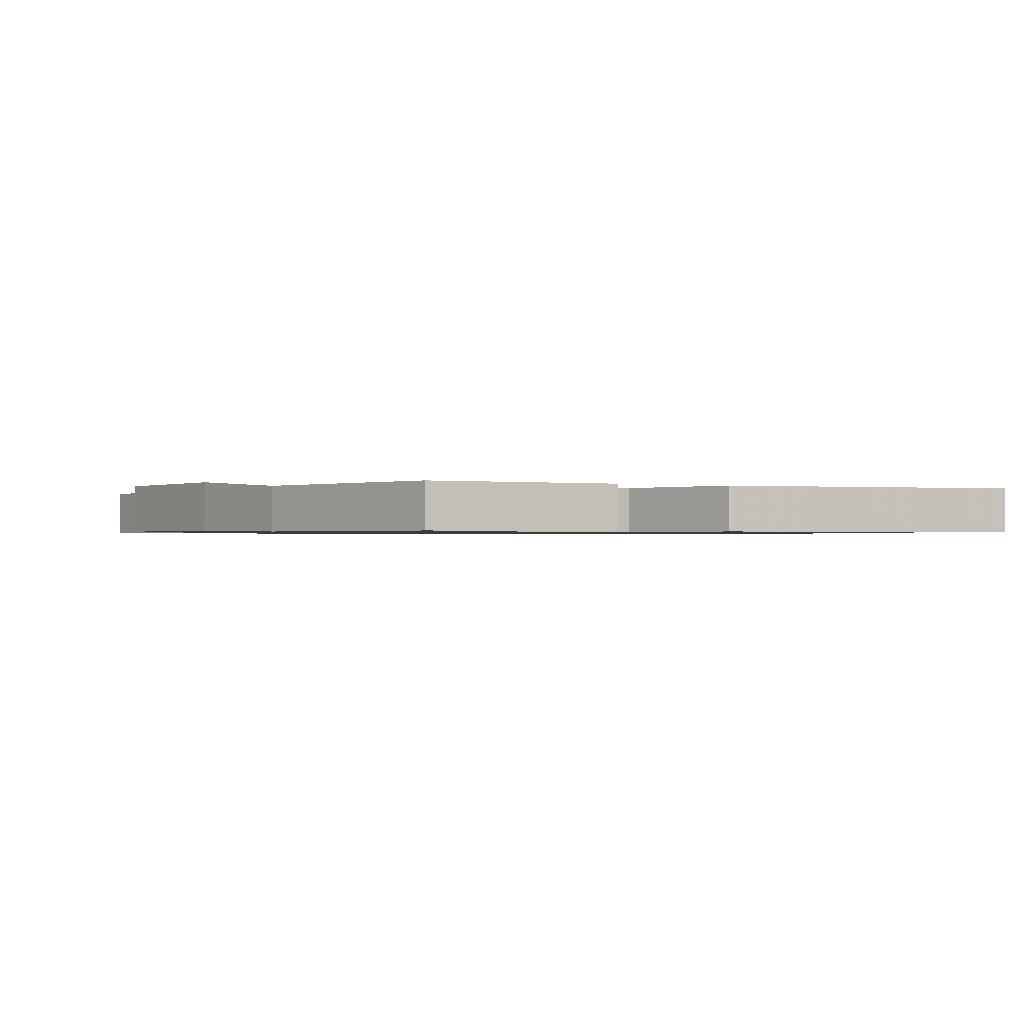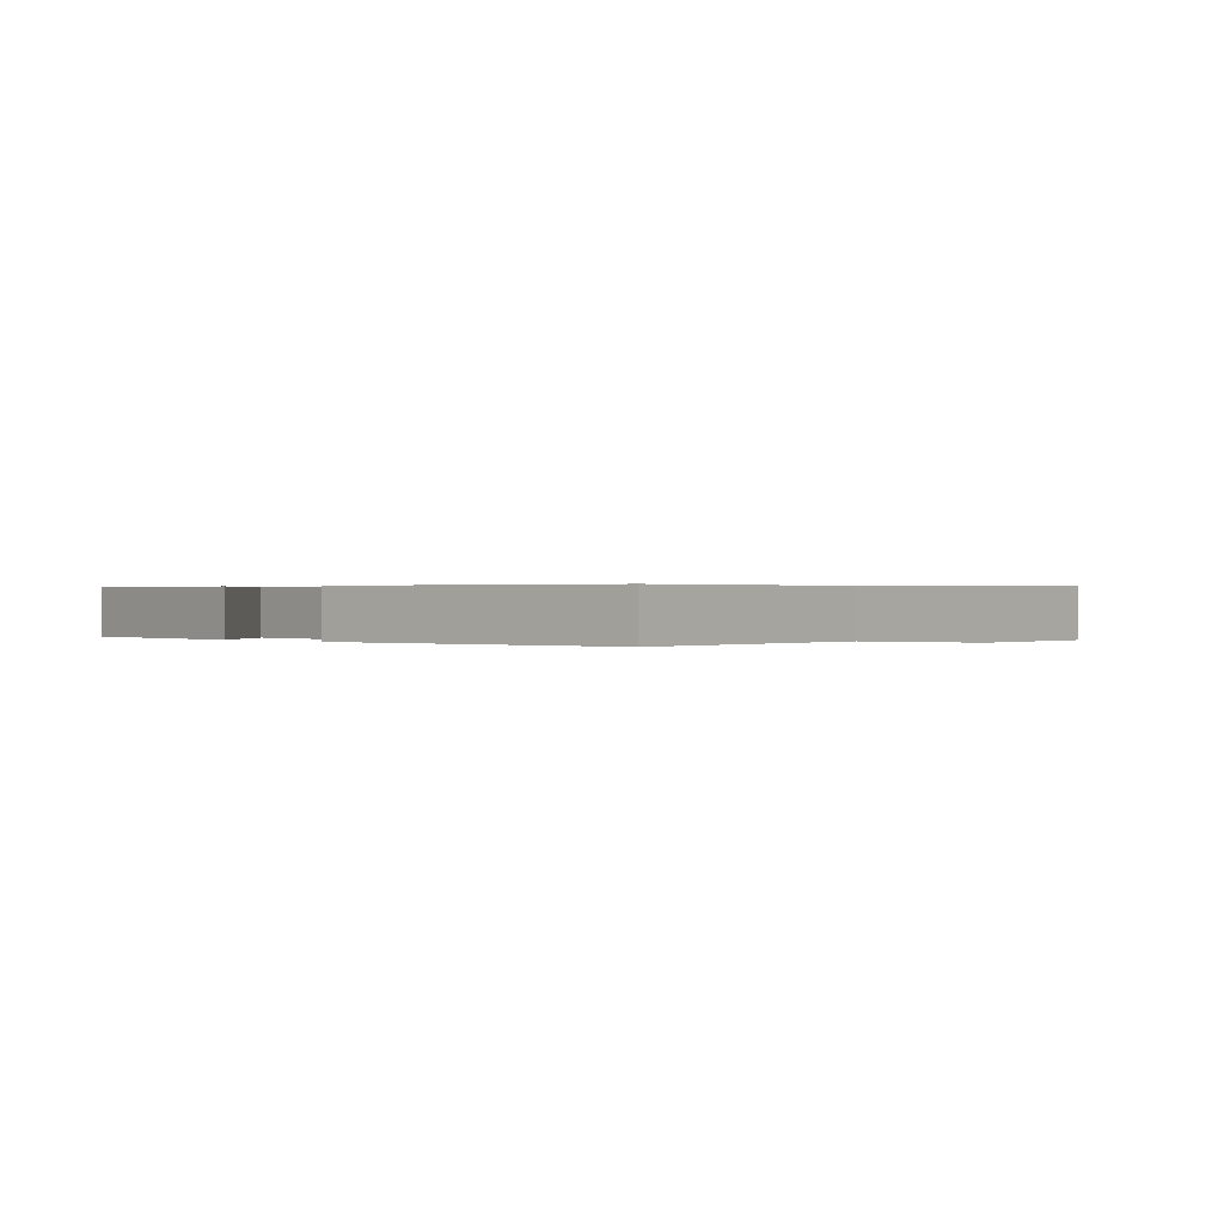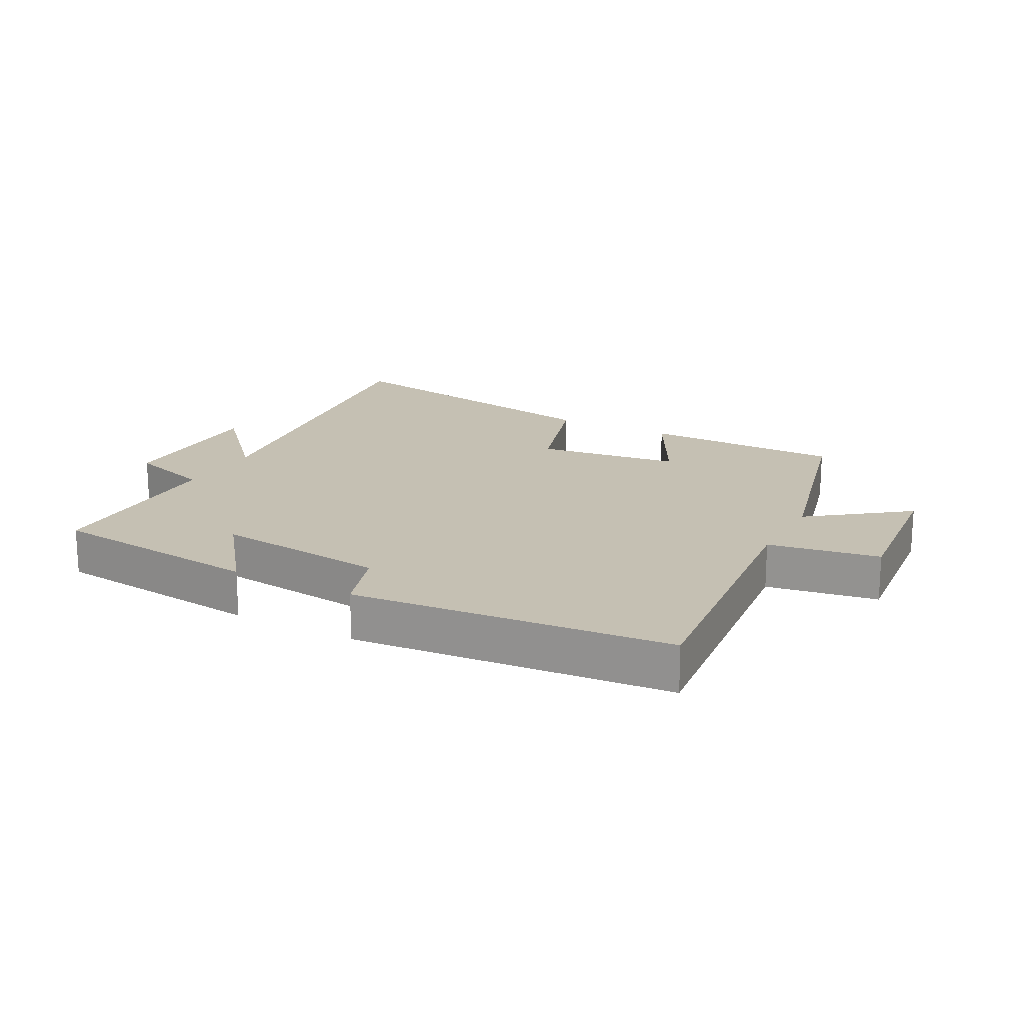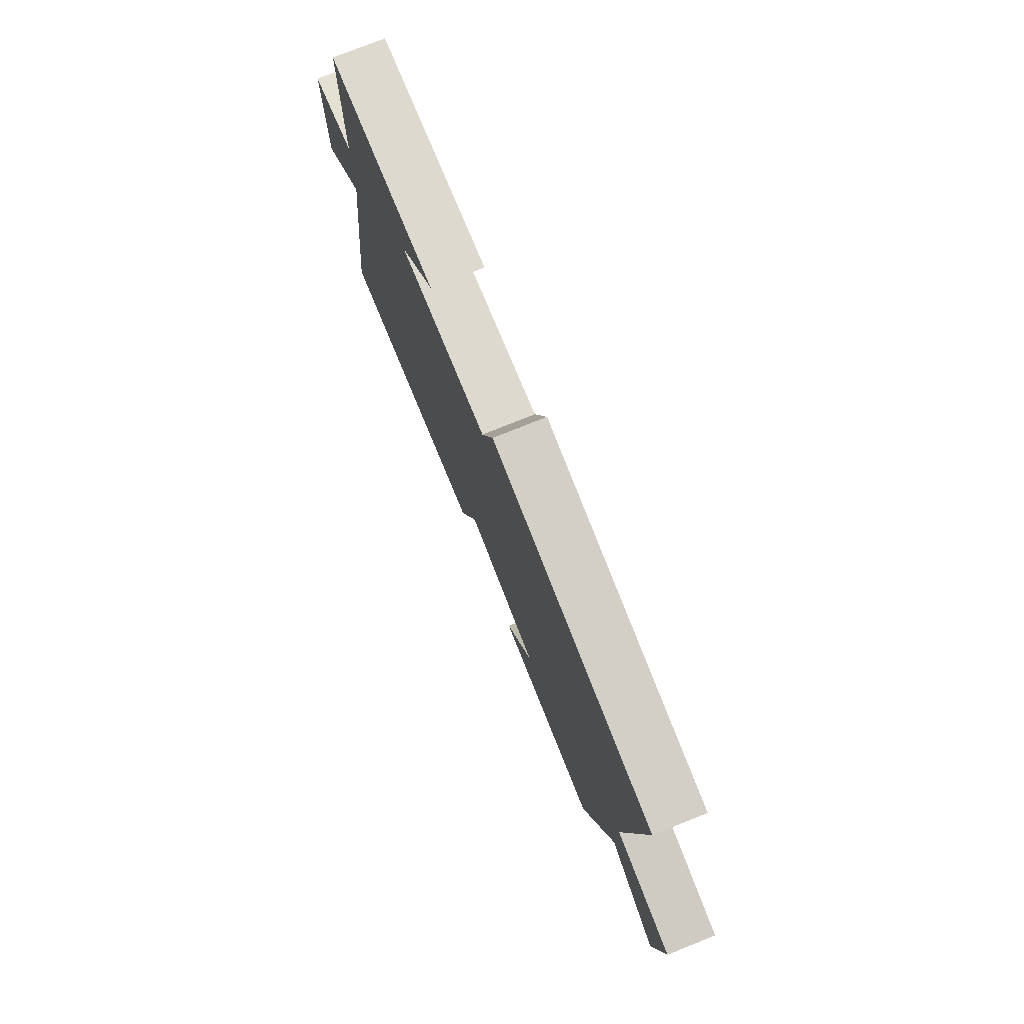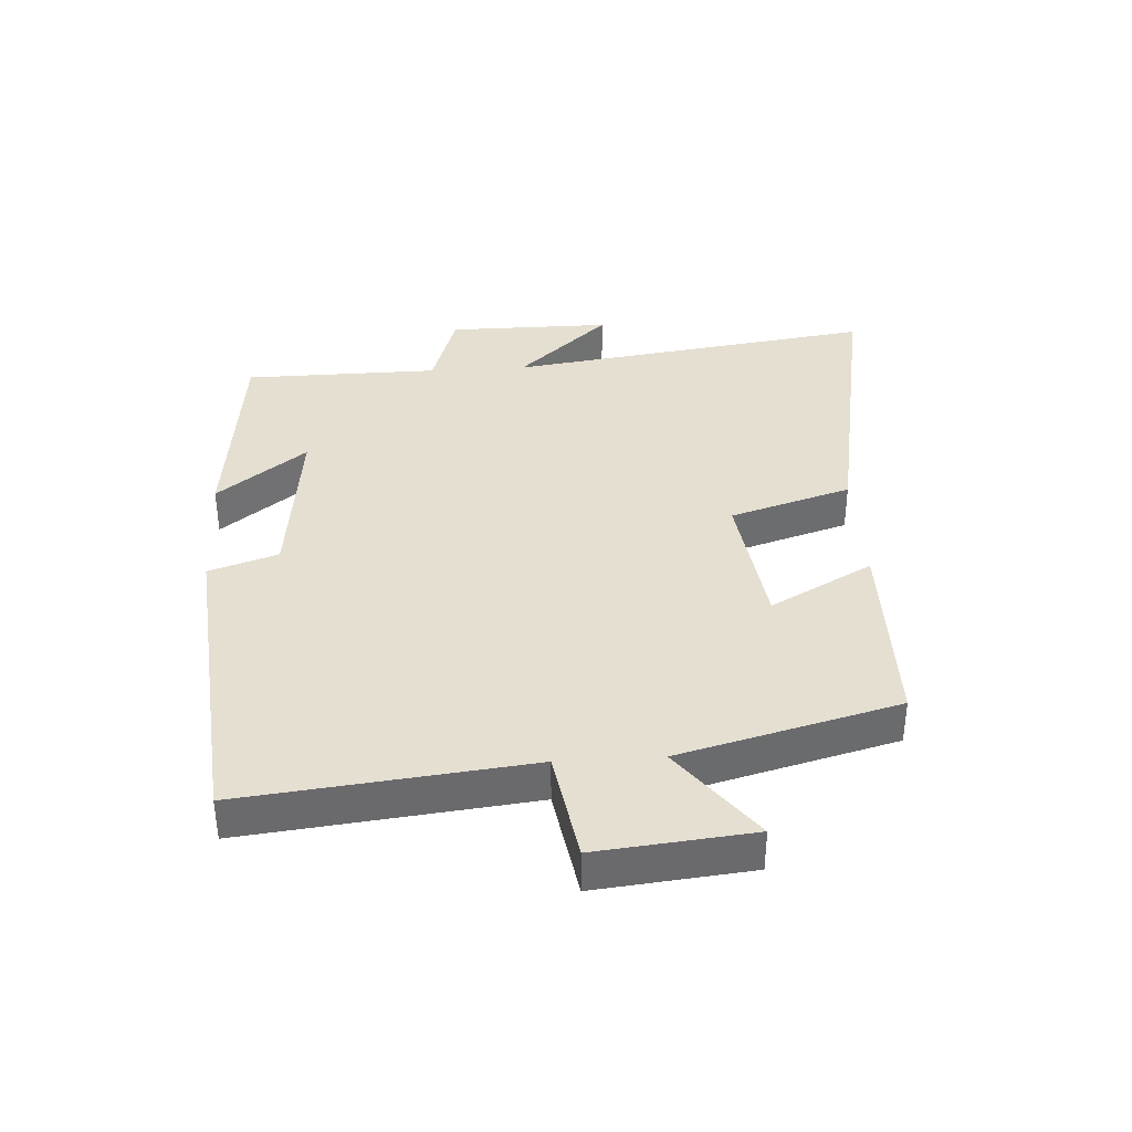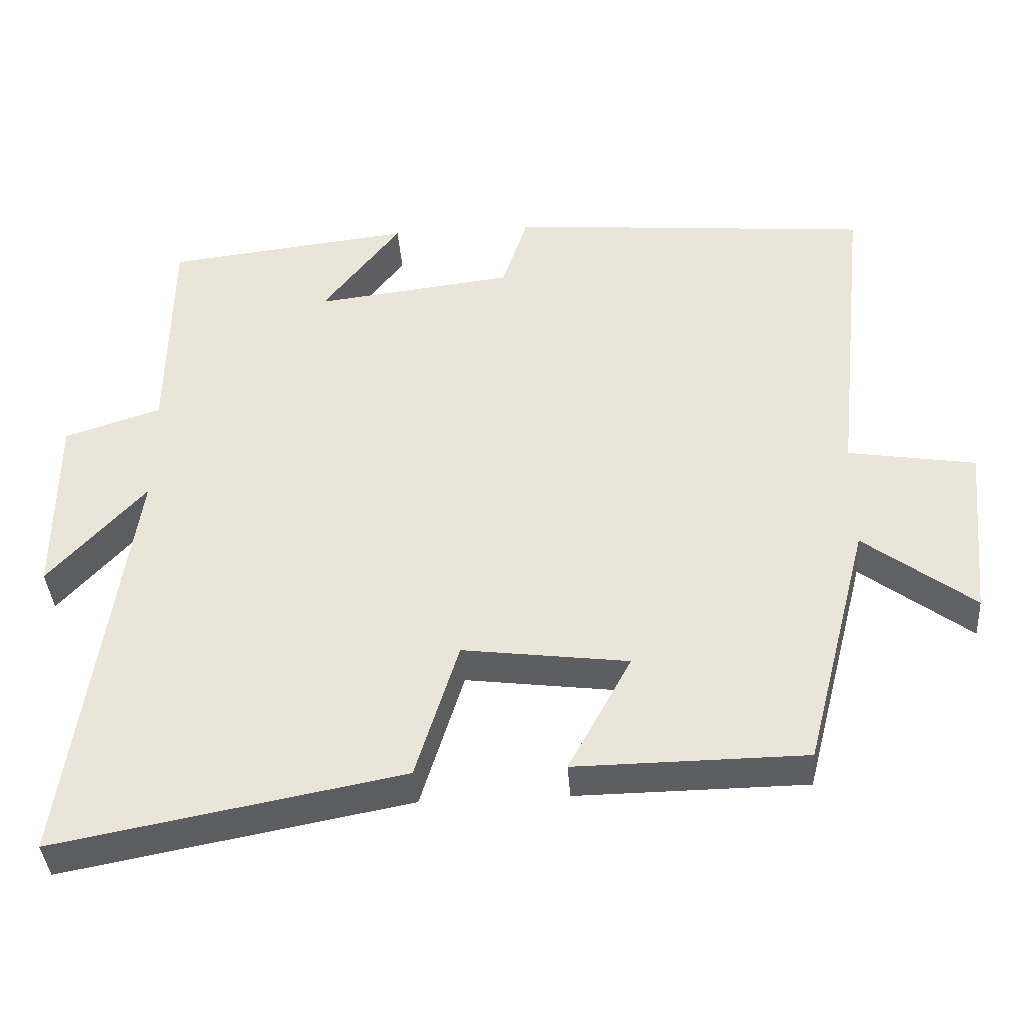
<metadata>
{"format":"obj","ext":"obj","renderer":"f3d","projection":"perspective","resolution":1024,"background":"white","views":[{"elev":-0.9,"azim":151.0,"up":"+Y"},{"elev":0.3,"azim":44.2,"up":"+Y"},{"elev":18.1,"azim":28.2,"up":"+Y"},{"elev":76.9,"azim":68.2,"up":"+Z"},{"elev":37.3,"azim":86.4,"up":"+Y"},{"elev":-39.2,"azim":4.2,"up":"+Z"}]}
</metadata>
<code>
v 0.411 0.07 -0.497
v 0.095 0.07 -0.5
v 0.182 0.07 -0.338
v -0.046 0.07 -0.308
v -0.105 0.07 -0.5
v -0.582 0.07 -0.589
v -0.5 0.07 -0.003
v -0.633 0.07 -0.15
v -0.633 0.07 0.11
v -0.5 0.07 0.153
v -0.497 0.07 0.462
v -0.156 0.07 0.5
v -0.264 0.07 0.359
v 0.01 0.07 0.391
v 0.046 0.07 0.5
v 0.548 0.07 0.455
v 0.5 0.07 0.006
v 0.675 0.07 -0.023
v 0.651 0.07 -0.267
v 0.5 0.07 -0.152
v 0.411 0 -0.497
v 0.095 0 -0.5
v 0.182 0 -0.338
v -0.046 0 -0.308
v -0.105 0 -0.5
v -0.582 0 -0.589
v -0.5 0 -0.003
v -0.633 0 -0.15
v -0.633 0 0.11
v -0.5 0 0.153
v -0.497 0 0.462
v -0.156 0 0.5
v -0.264 0 0.359
v 0.01 0 0.391
v 0.046 0 0.5
v 0.548 0 0.455
v 0.5 0 0.006
v 0.675 0 -0.023
v 0.651 0 -0.267
v 0.5 0 -0.152
f 17 18 19 20
f 1 2 3
f 20 1 3
f 17 20 3
f 17 3 4
f 16 17 4
f 15 16 4
f 14 15 4
f 5 6 7
f 4 5 7
f 14 4 7
f 13 14 7
f 10 11 12 13
f 10 13 7 8
f 8 9 10
f 40 39 38 37
f 23 22 21
f 23 21 40
f 23 40 37
f 24 23 37
f 24 37 36
f 24 36 35
f 24 35 34
f 27 26 25
f 27 25 24
f 27 24 34
f 27 34 33
f 33 32 31 30
f 28 27 33 30
f 30 29 28
f 1 21 22 2
f 2 22 23 3
f 3 23 24 4
f 4 24 25 5
f 5 25 26 6
f 6 26 27 7
f 7 27 28 8
f 8 28 29 9
f 9 29 30 10
f 10 30 31 11
f 11 31 32 12
f 12 32 33 13
f 13 33 34 14
f 14 34 35 15
f 15 35 36 16
f 16 36 37 17
f 17 37 38 18
f 18 38 39 19
f 19 39 40 20
f 20 40 21 1

</code>
